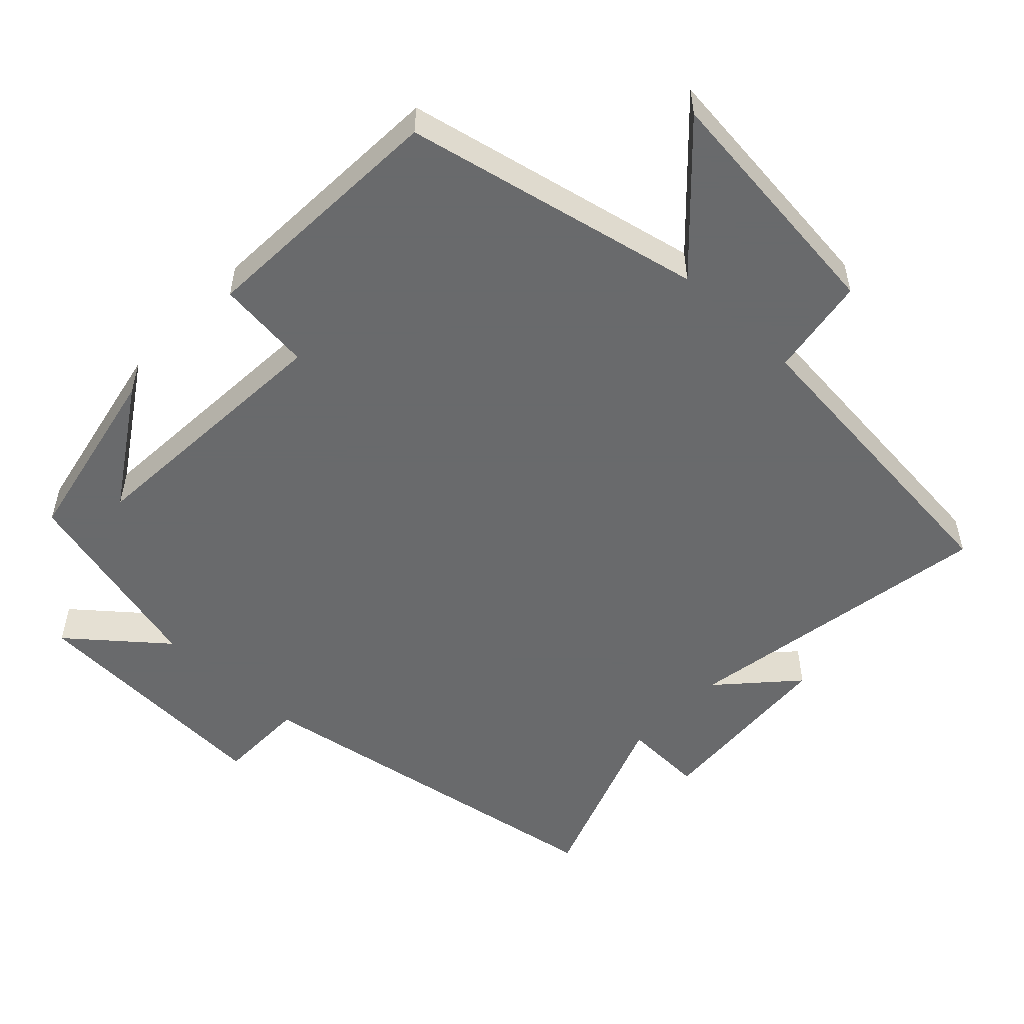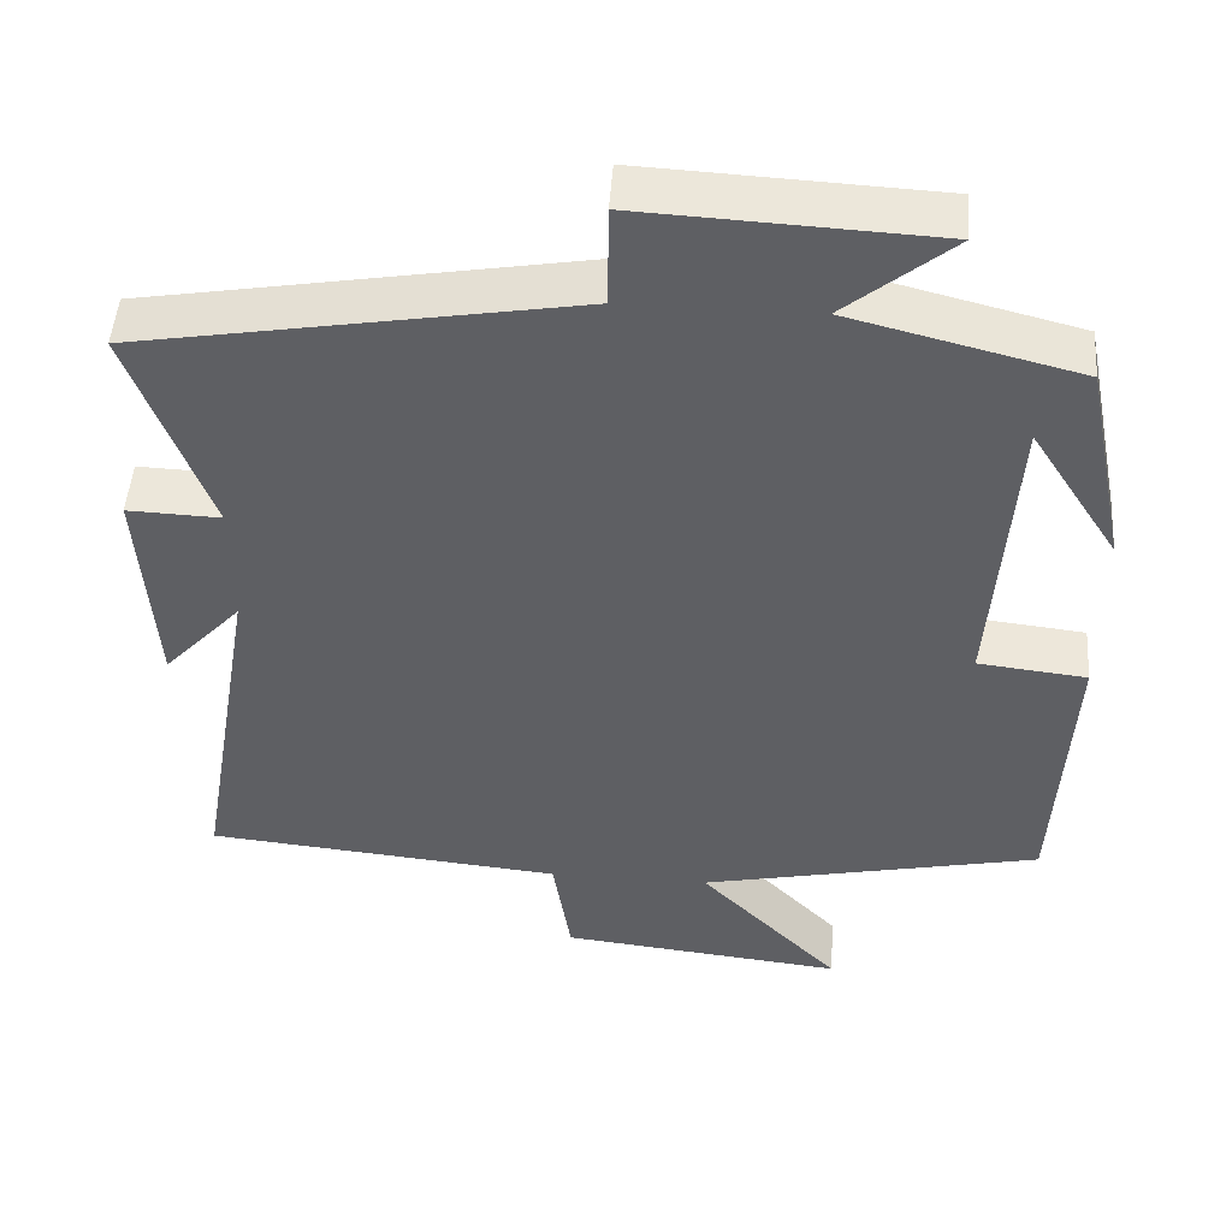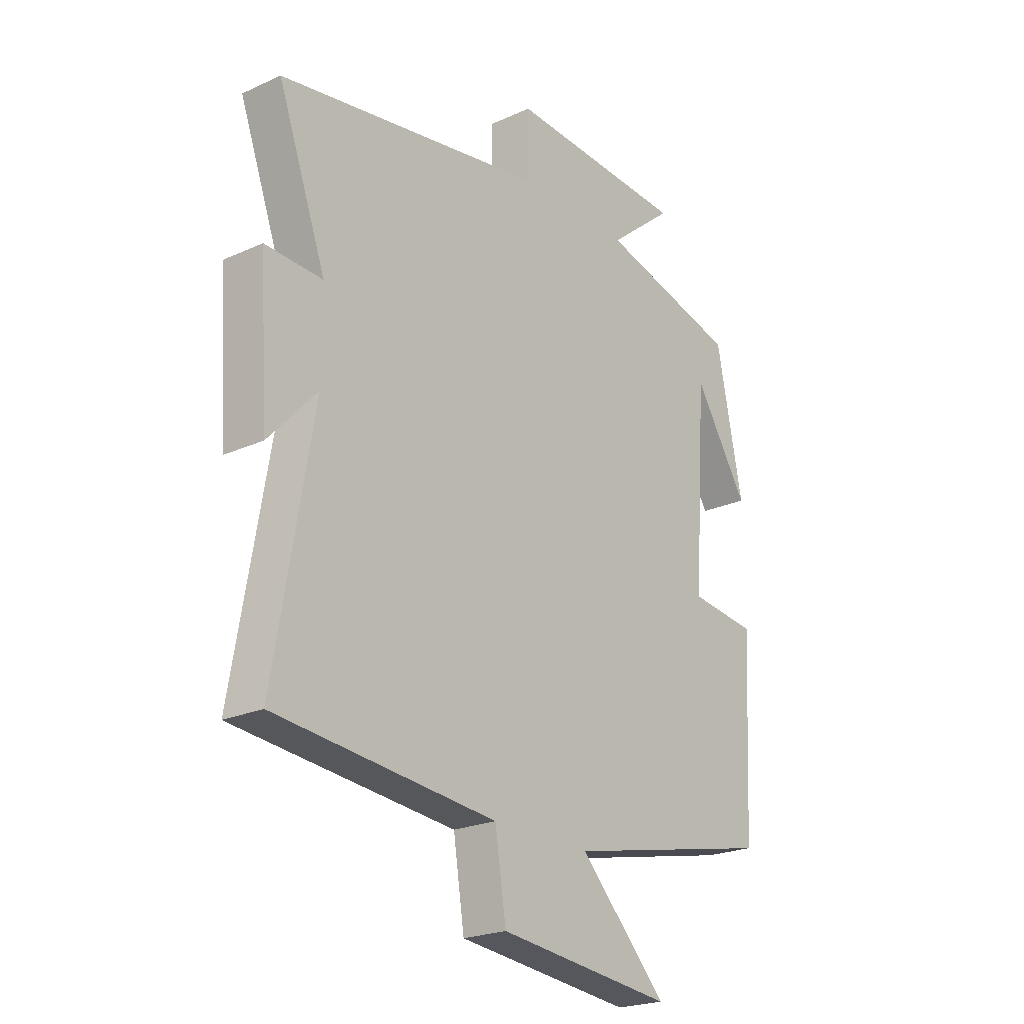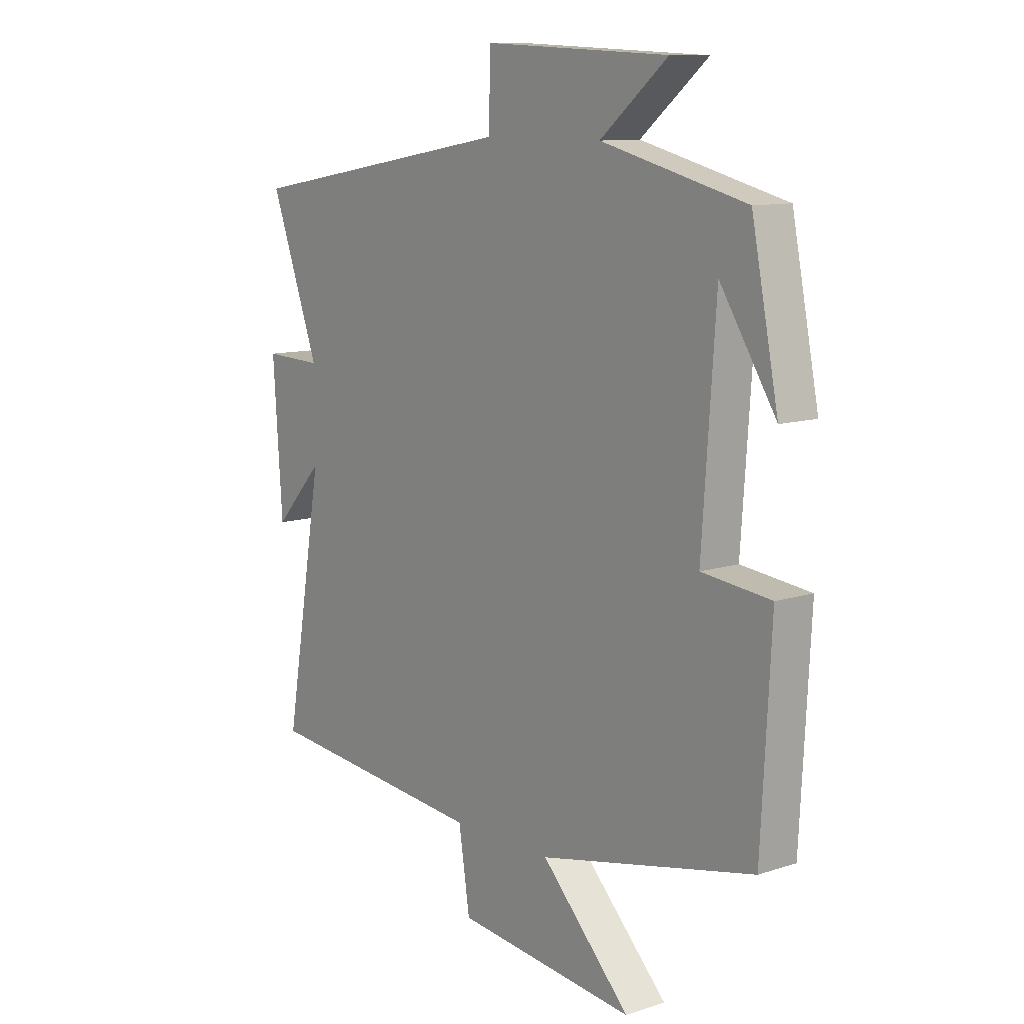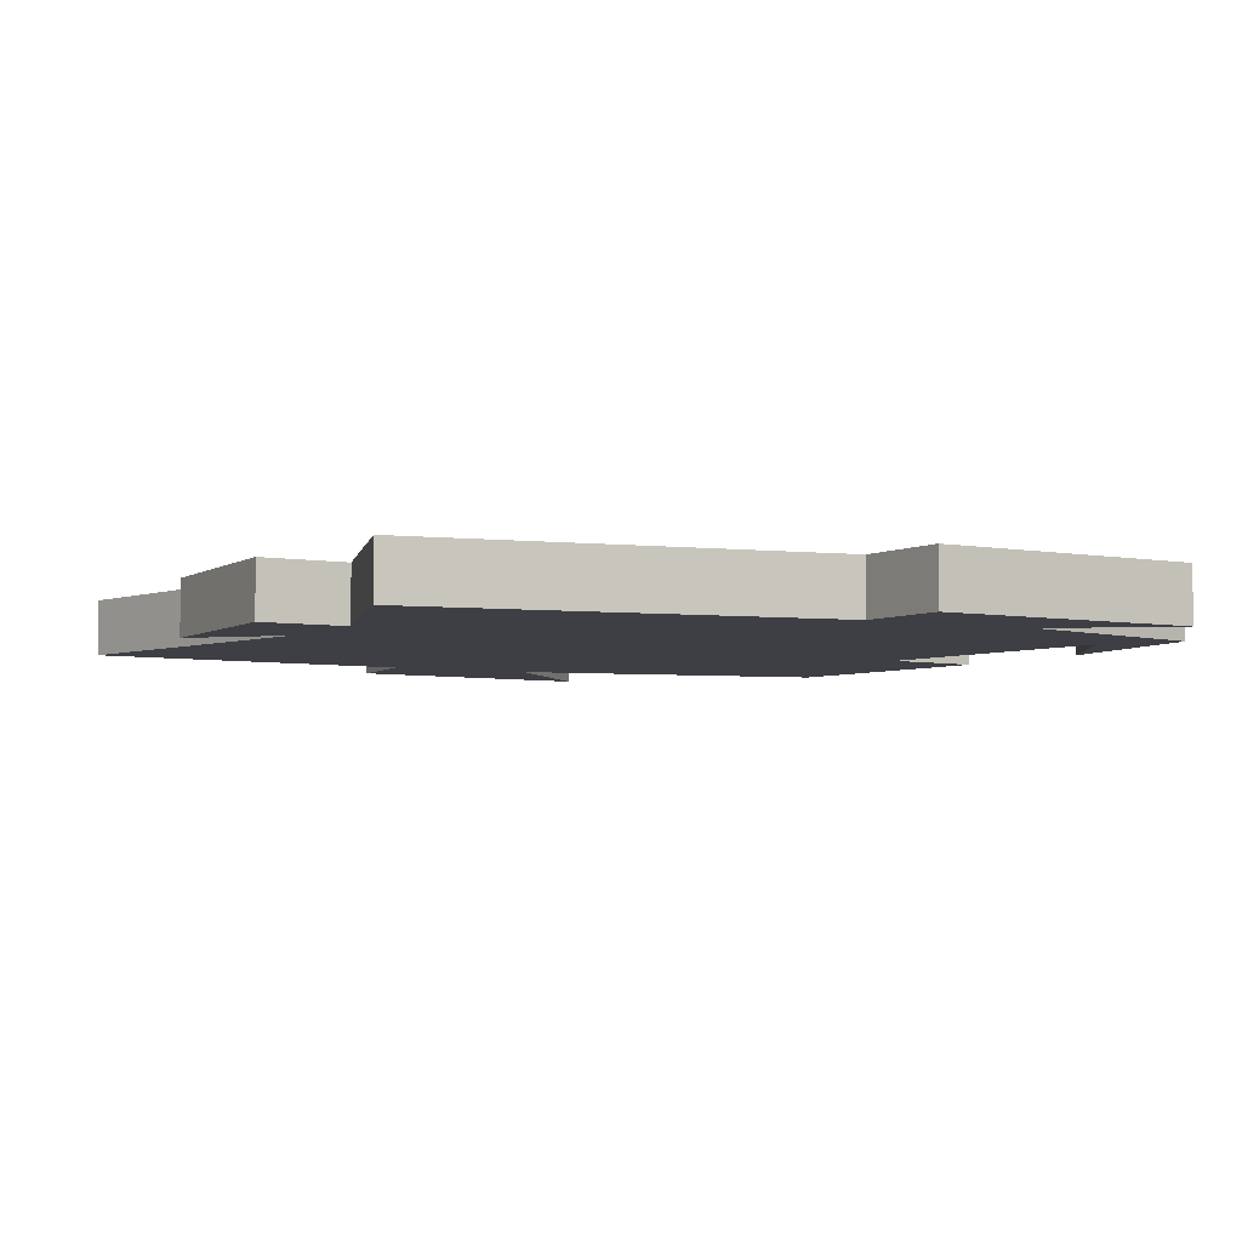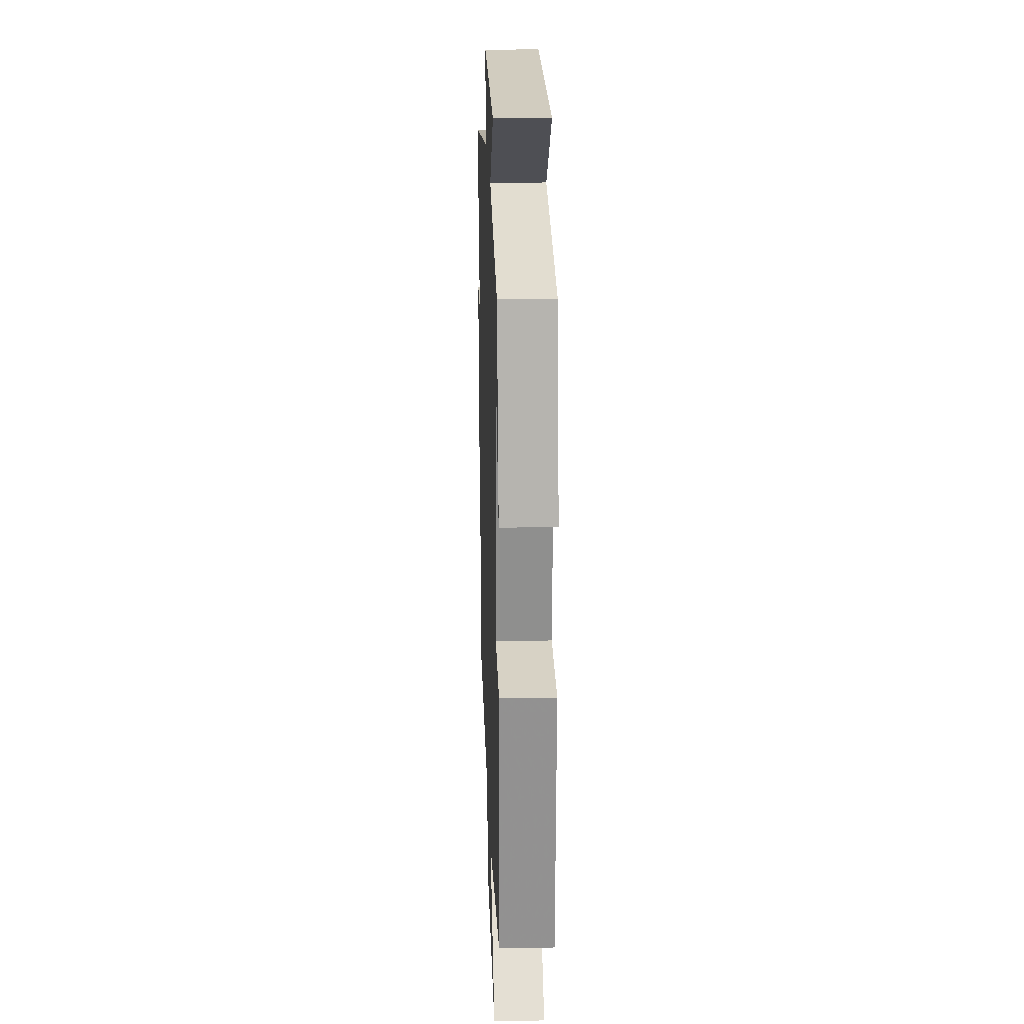
<metadata>
{"format":"obj","ext":"obj","renderer":"f3d","projection":"perspective","resolution":1024,"background":"white","views":[{"elev":-52.9,"azim":136.6,"up":"+Y"},{"elev":48.6,"azim":4.0,"up":"+Z"},{"elev":-22.7,"azim":-52.0,"up":"+Z"},{"elev":10.7,"azim":51.1,"up":"+Z"},{"elev":-4.5,"azim":-30.3,"up":"+Y"},{"elev":21.0,"azim":88.0,"up":"+Z"}]}
</metadata>
<code>
v 0.448 0.07 0.429
v 0.5 0.07 0.168
v 0.392 0.07 0.337
v 0.366 0.07 -0.037
v 0.5 0.07 -0.052
v 0.481 0.07 -0.41
v 0.061 0.07 -0.5
v 0.235 0.07 -0.679
v -0.115 0.07 -0.641
v -0.137 0.07 -0.5
v -0.576 0.07 -0.458
v -0.5 0.07 -0.014
v -0.596 0.07 -0.118
v -0.614 0.07 0.15
v -0.5 0.07 0.146
v -0.596 0.07 0.409
v -0.063 0.07 0.5
v -0.062 0.07 0.626
v 0.298 0.07 0.608
v 0.167 0.07 0.5
v 0.448 0 0.429
v 0.5 0 0.168
v 0.392 0 0.337
v 0.366 0 -0.037
v 0.5 0 -0.052
v 0.481 0 -0.41
v 0.061 0 -0.5
v 0.235 0 -0.679
v -0.115 0 -0.641
v -0.137 0 -0.5
v -0.576 0 -0.458
v -0.5 0 -0.014
v -0.596 0 -0.118
v -0.614 0 0.15
v -0.5 0 0.146
v -0.596 0 0.409
v -0.063 0 0.5
v -0.062 0 0.626
v 0.298 0 0.608
v 0.167 0 0.5
f 17 18 19 20
f 15 16 17 20
f 15 20 1
f 12 13 14 15
f 12 15 1
f 10 11 12 1
f 7 8 9 10
f 4 5 6 7
f 3 4 7 10
f 1 2 3
f 1 3 10
f 40 39 38 37
f 40 37 36 35
f 21 40 35
f 35 34 33 32
f 21 35 32
f 21 32 31 30
f 30 29 28 27
f 27 26 25 24
f 30 27 24 23
f 23 22 21
f 30 23 21
f 1 21 22 2
f 2 22 23 3
f 3 23 24 4
f 4 24 25 5
f 5 25 26 6
f 6 26 27 7
f 7 27 28 8
f 8 28 29 9
f 9 29 30 10
f 10 30 31 11
f 11 31 32 12
f 12 32 33 13
f 13 33 34 14
f 14 34 35 15
f 15 35 36 16
f 16 36 37 17
f 17 37 38 18
f 18 38 39 19
f 19 39 40 20
f 20 40 21 1

</code>
